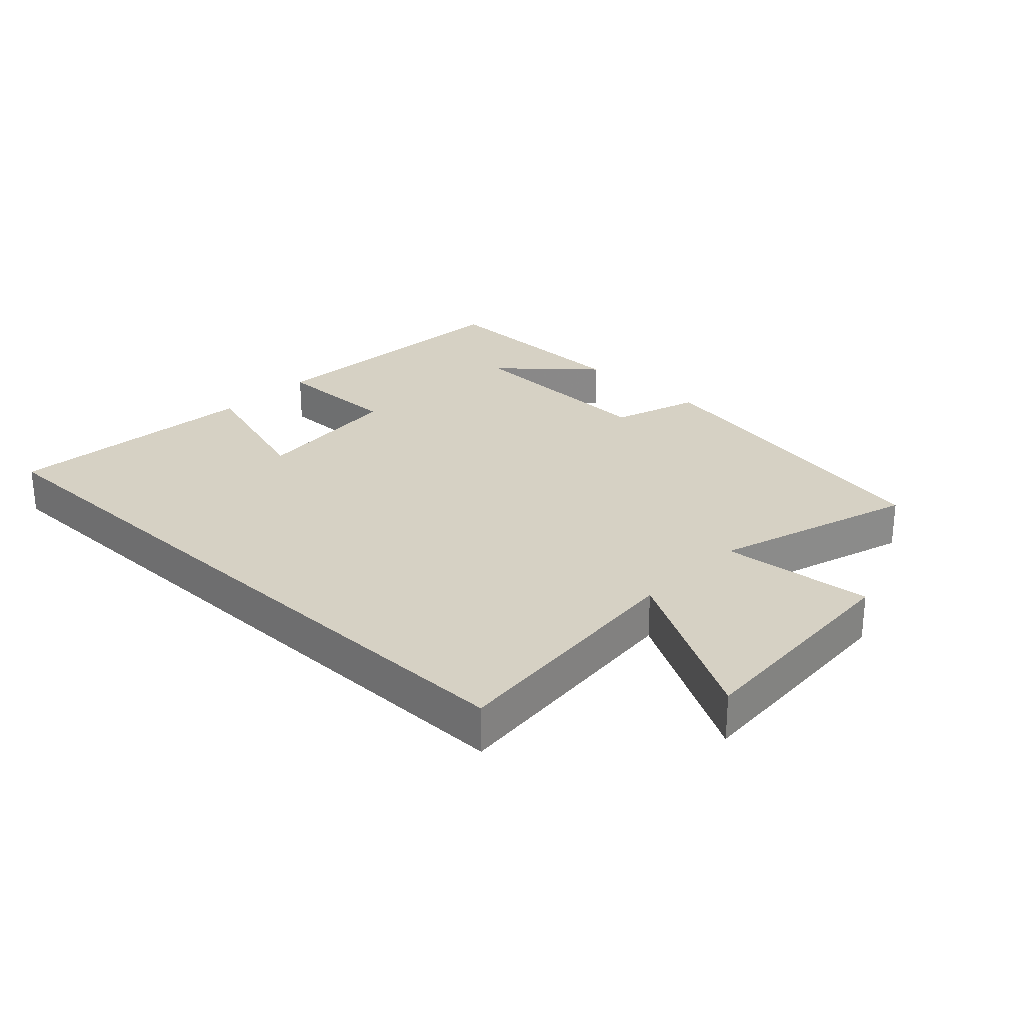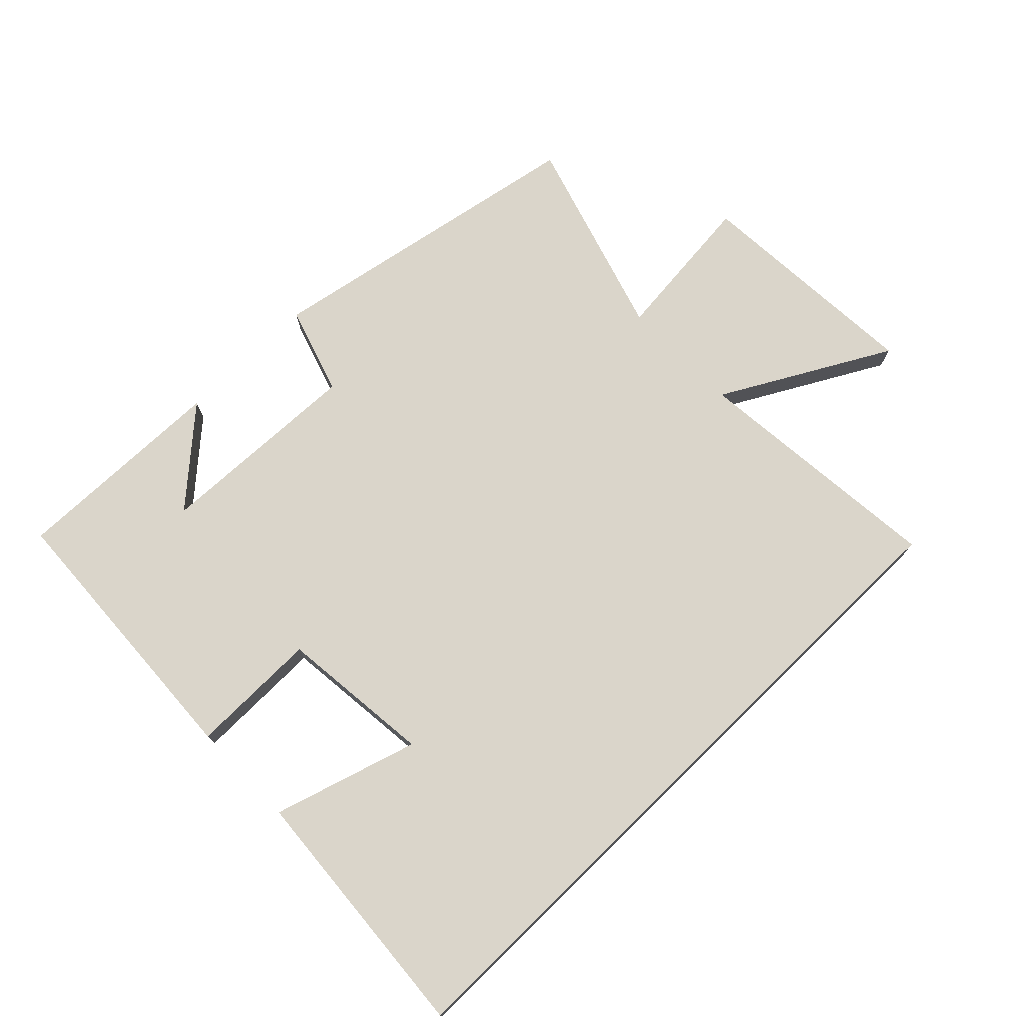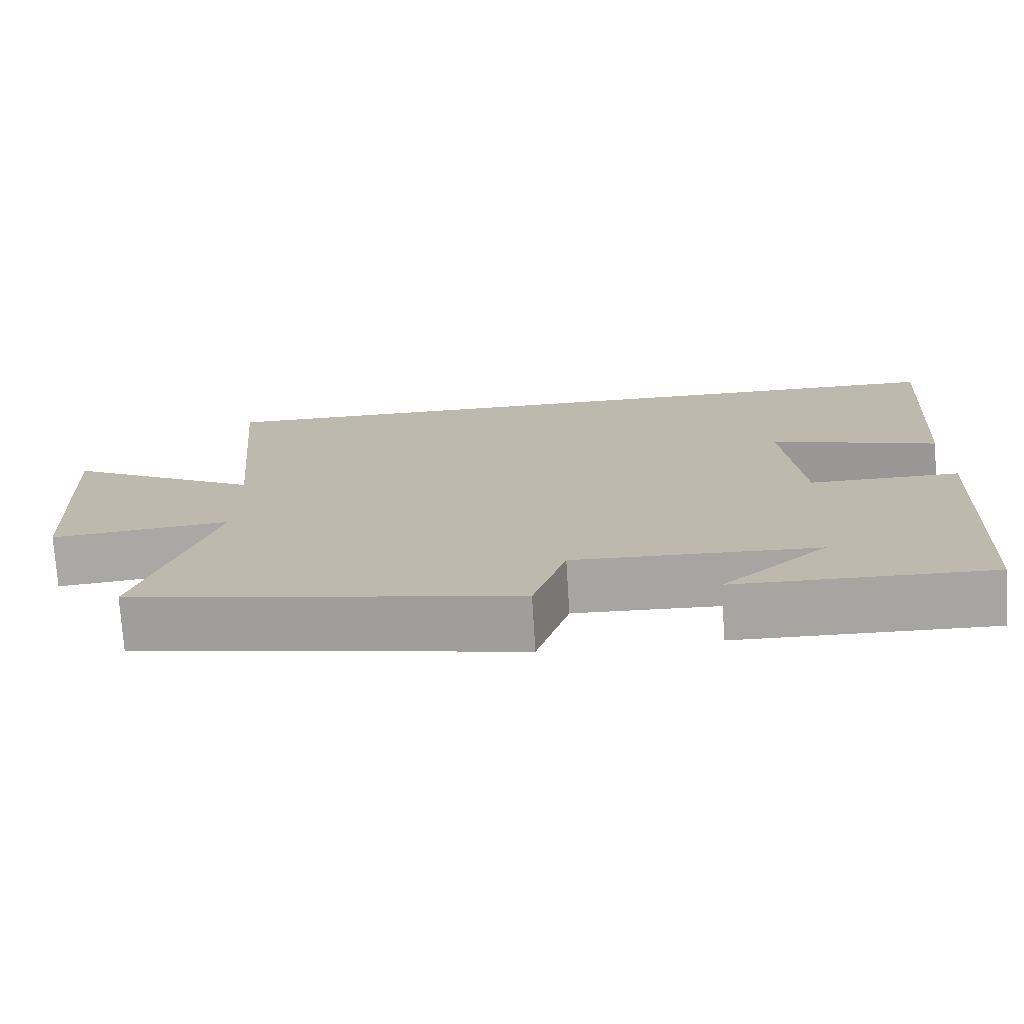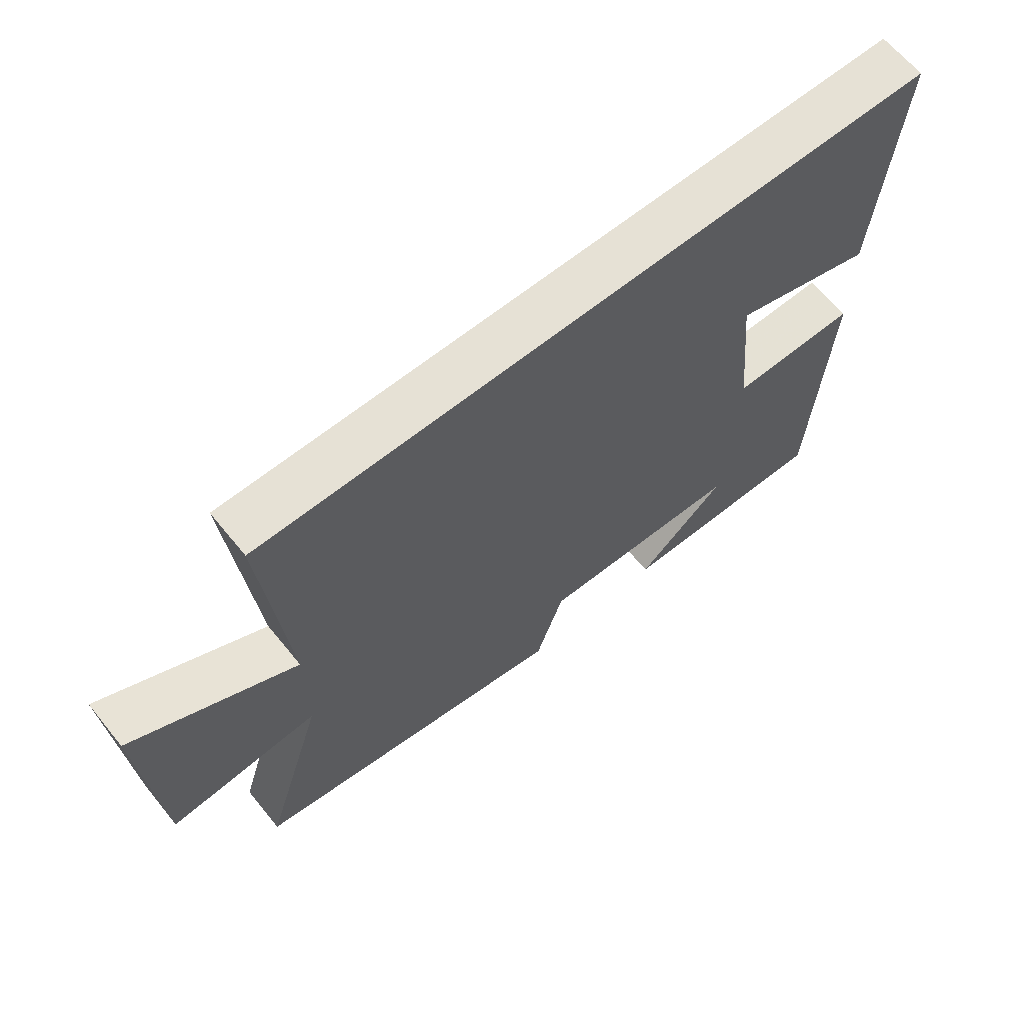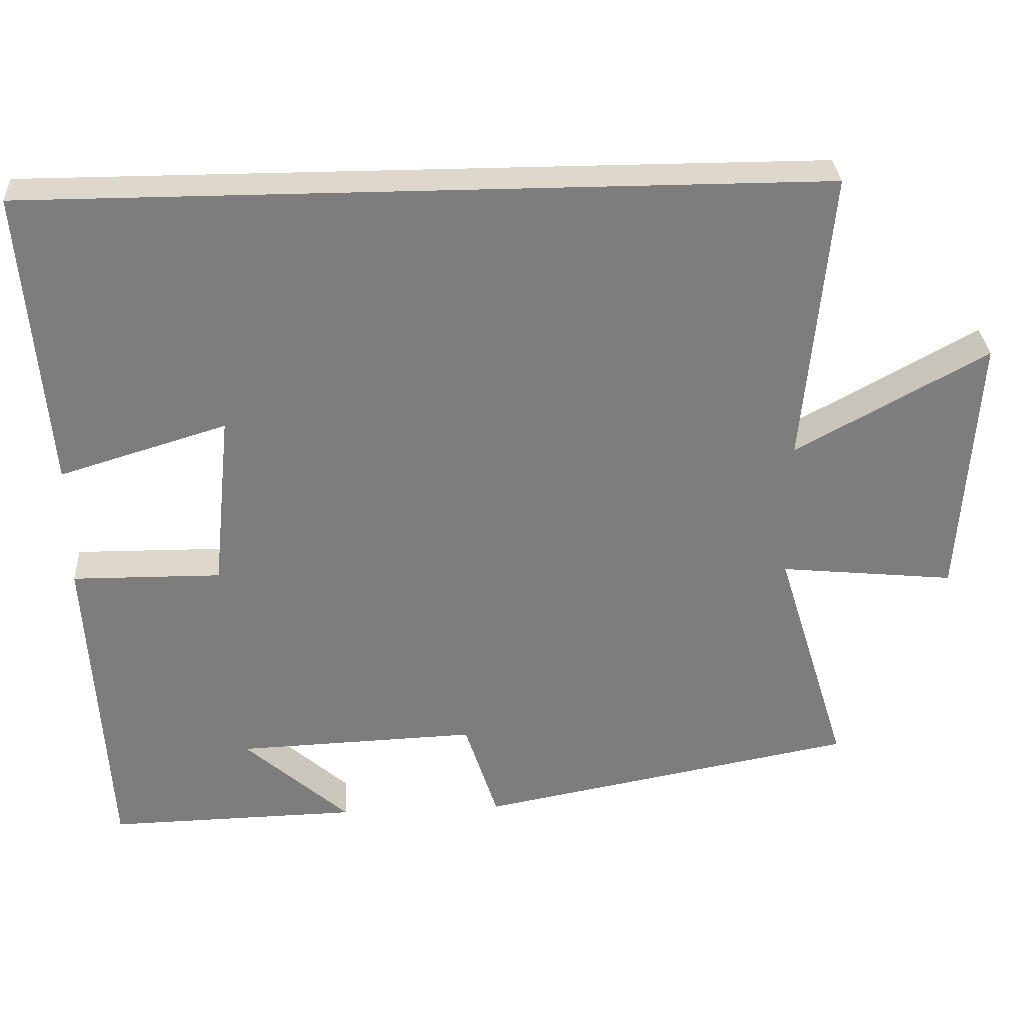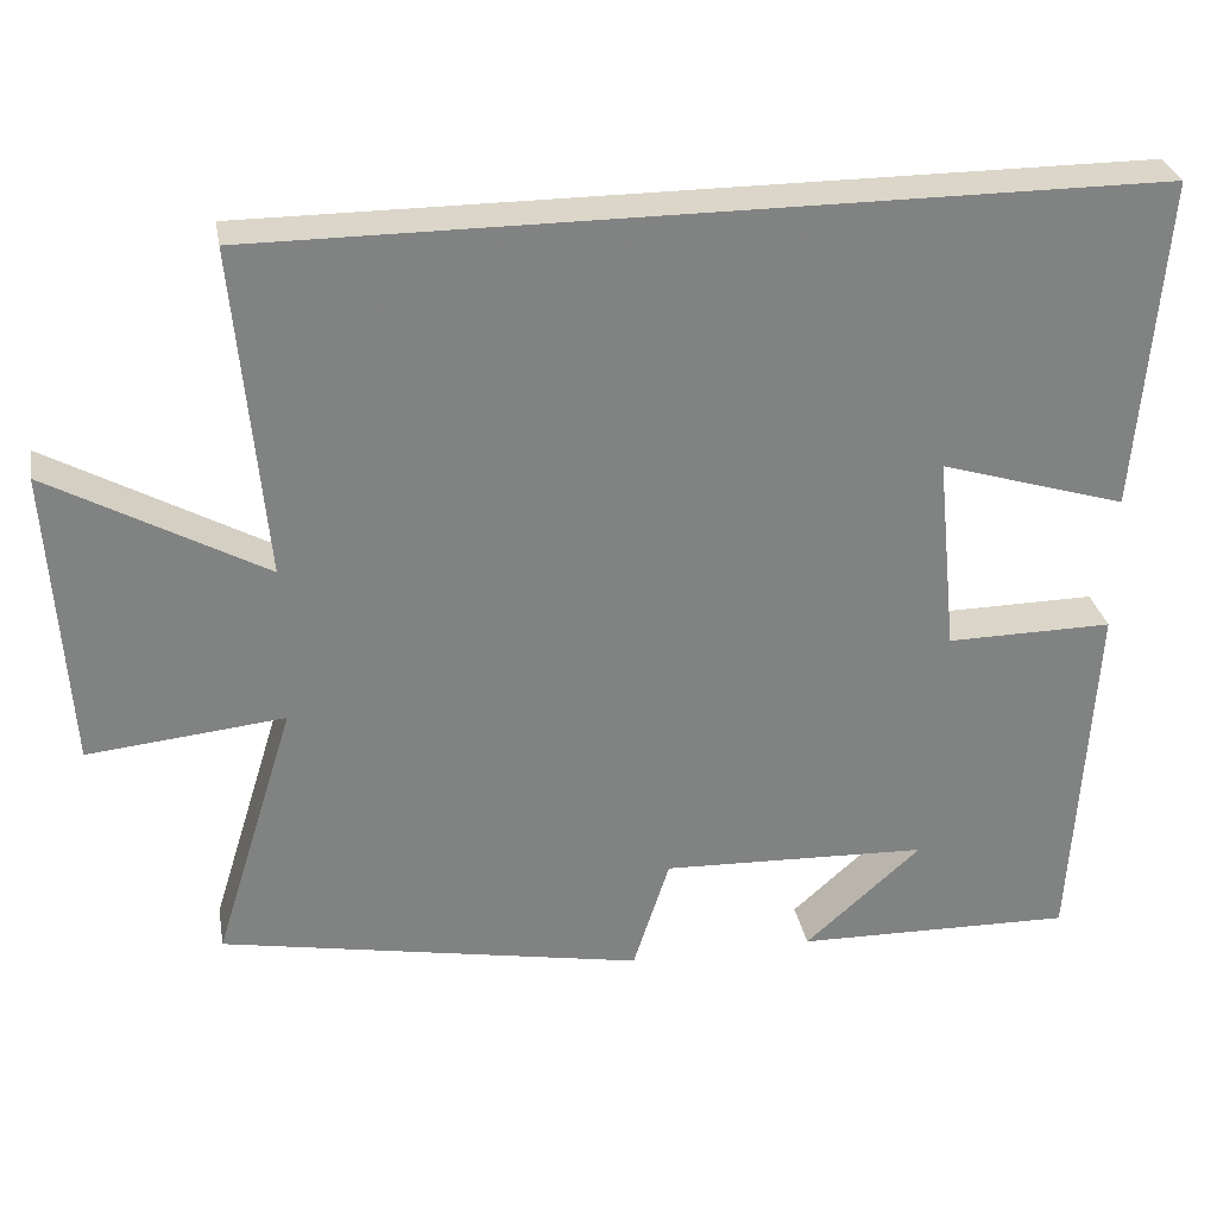
<metadata>
{"format":"obj","ext":"obj","renderer":"f3d","projection":"perspective","resolution":1024,"background":"white","views":[{"elev":26.8,"azim":43.7,"up":"+Y"},{"elev":74.2,"azim":-44.3,"up":"+Y"},{"elev":-74.2,"azim":-176.4,"up":"+Z"},{"elev":64.6,"azim":140.8,"up":"+Z"},{"elev":31.2,"azim":-3.4,"up":"+Z"},{"elev":29.8,"azim":169.7,"up":"+Z"}]}
</metadata>
<code>
v -0.532 0.07 0.5
v 0.536 0.07 0.5
v 0.5 0.07 0.103
v 0.758 0.07 0.245
v 0.736 0.07 -0.115
v 0.5 0.07 -0.091
v 0.597 0.07 -0.405
v 0.087 0.07 -0.5
v 0.043 0.07 -0.363
v -0.279 0.07 -0.375
v -0.139 0.07 -0.5
v -0.475 0.07 -0.507
v -0.5 0.07 -0.069
v -0.3 0.07 -0.071
v -0.276 0.07 0.167
v -0.5 0.07 0.099
v -0.532 0 0.5
v 0.536 0 0.5
v 0.5 0 0.103
v 0.758 0 0.245
v 0.736 0 -0.115
v 0.5 0 -0.091
v 0.597 0 -0.405
v 0.087 0 -0.5
v 0.043 0 -0.363
v -0.279 0 -0.375
v -0.139 0 -0.5
v -0.475 0 -0.507
v -0.5 0 -0.069
v -0.3 0 -0.071
v -0.276 0 0.167
v -0.5 0 0.099
f 15 16 1 2
f 14 15 2 3
f 12 13 14
f 10 11 12
f 10 12 14
f 9 10 14 3
f 6 7 8 9
f 3 4 5 6
f 3 6 9
f 18 17 32 31
f 19 18 31 30
f 30 29 28
f 28 27 26
f 30 28 26
f 19 30 26 25
f 25 24 23 22
f 22 21 20 19
f 25 22 19
f 1 17 18 2
f 2 18 19 3
f 3 19 20 4
f 4 20 21 5
f 5 21 22 6
f 6 22 23 7
f 7 23 24 8
f 8 24 25 9
f 9 25 26 10
f 10 26 27 11
f 11 27 28 12
f 12 28 29 13
f 13 29 30 14
f 14 30 31 15
f 15 31 32 16
f 16 32 17 1

</code>
